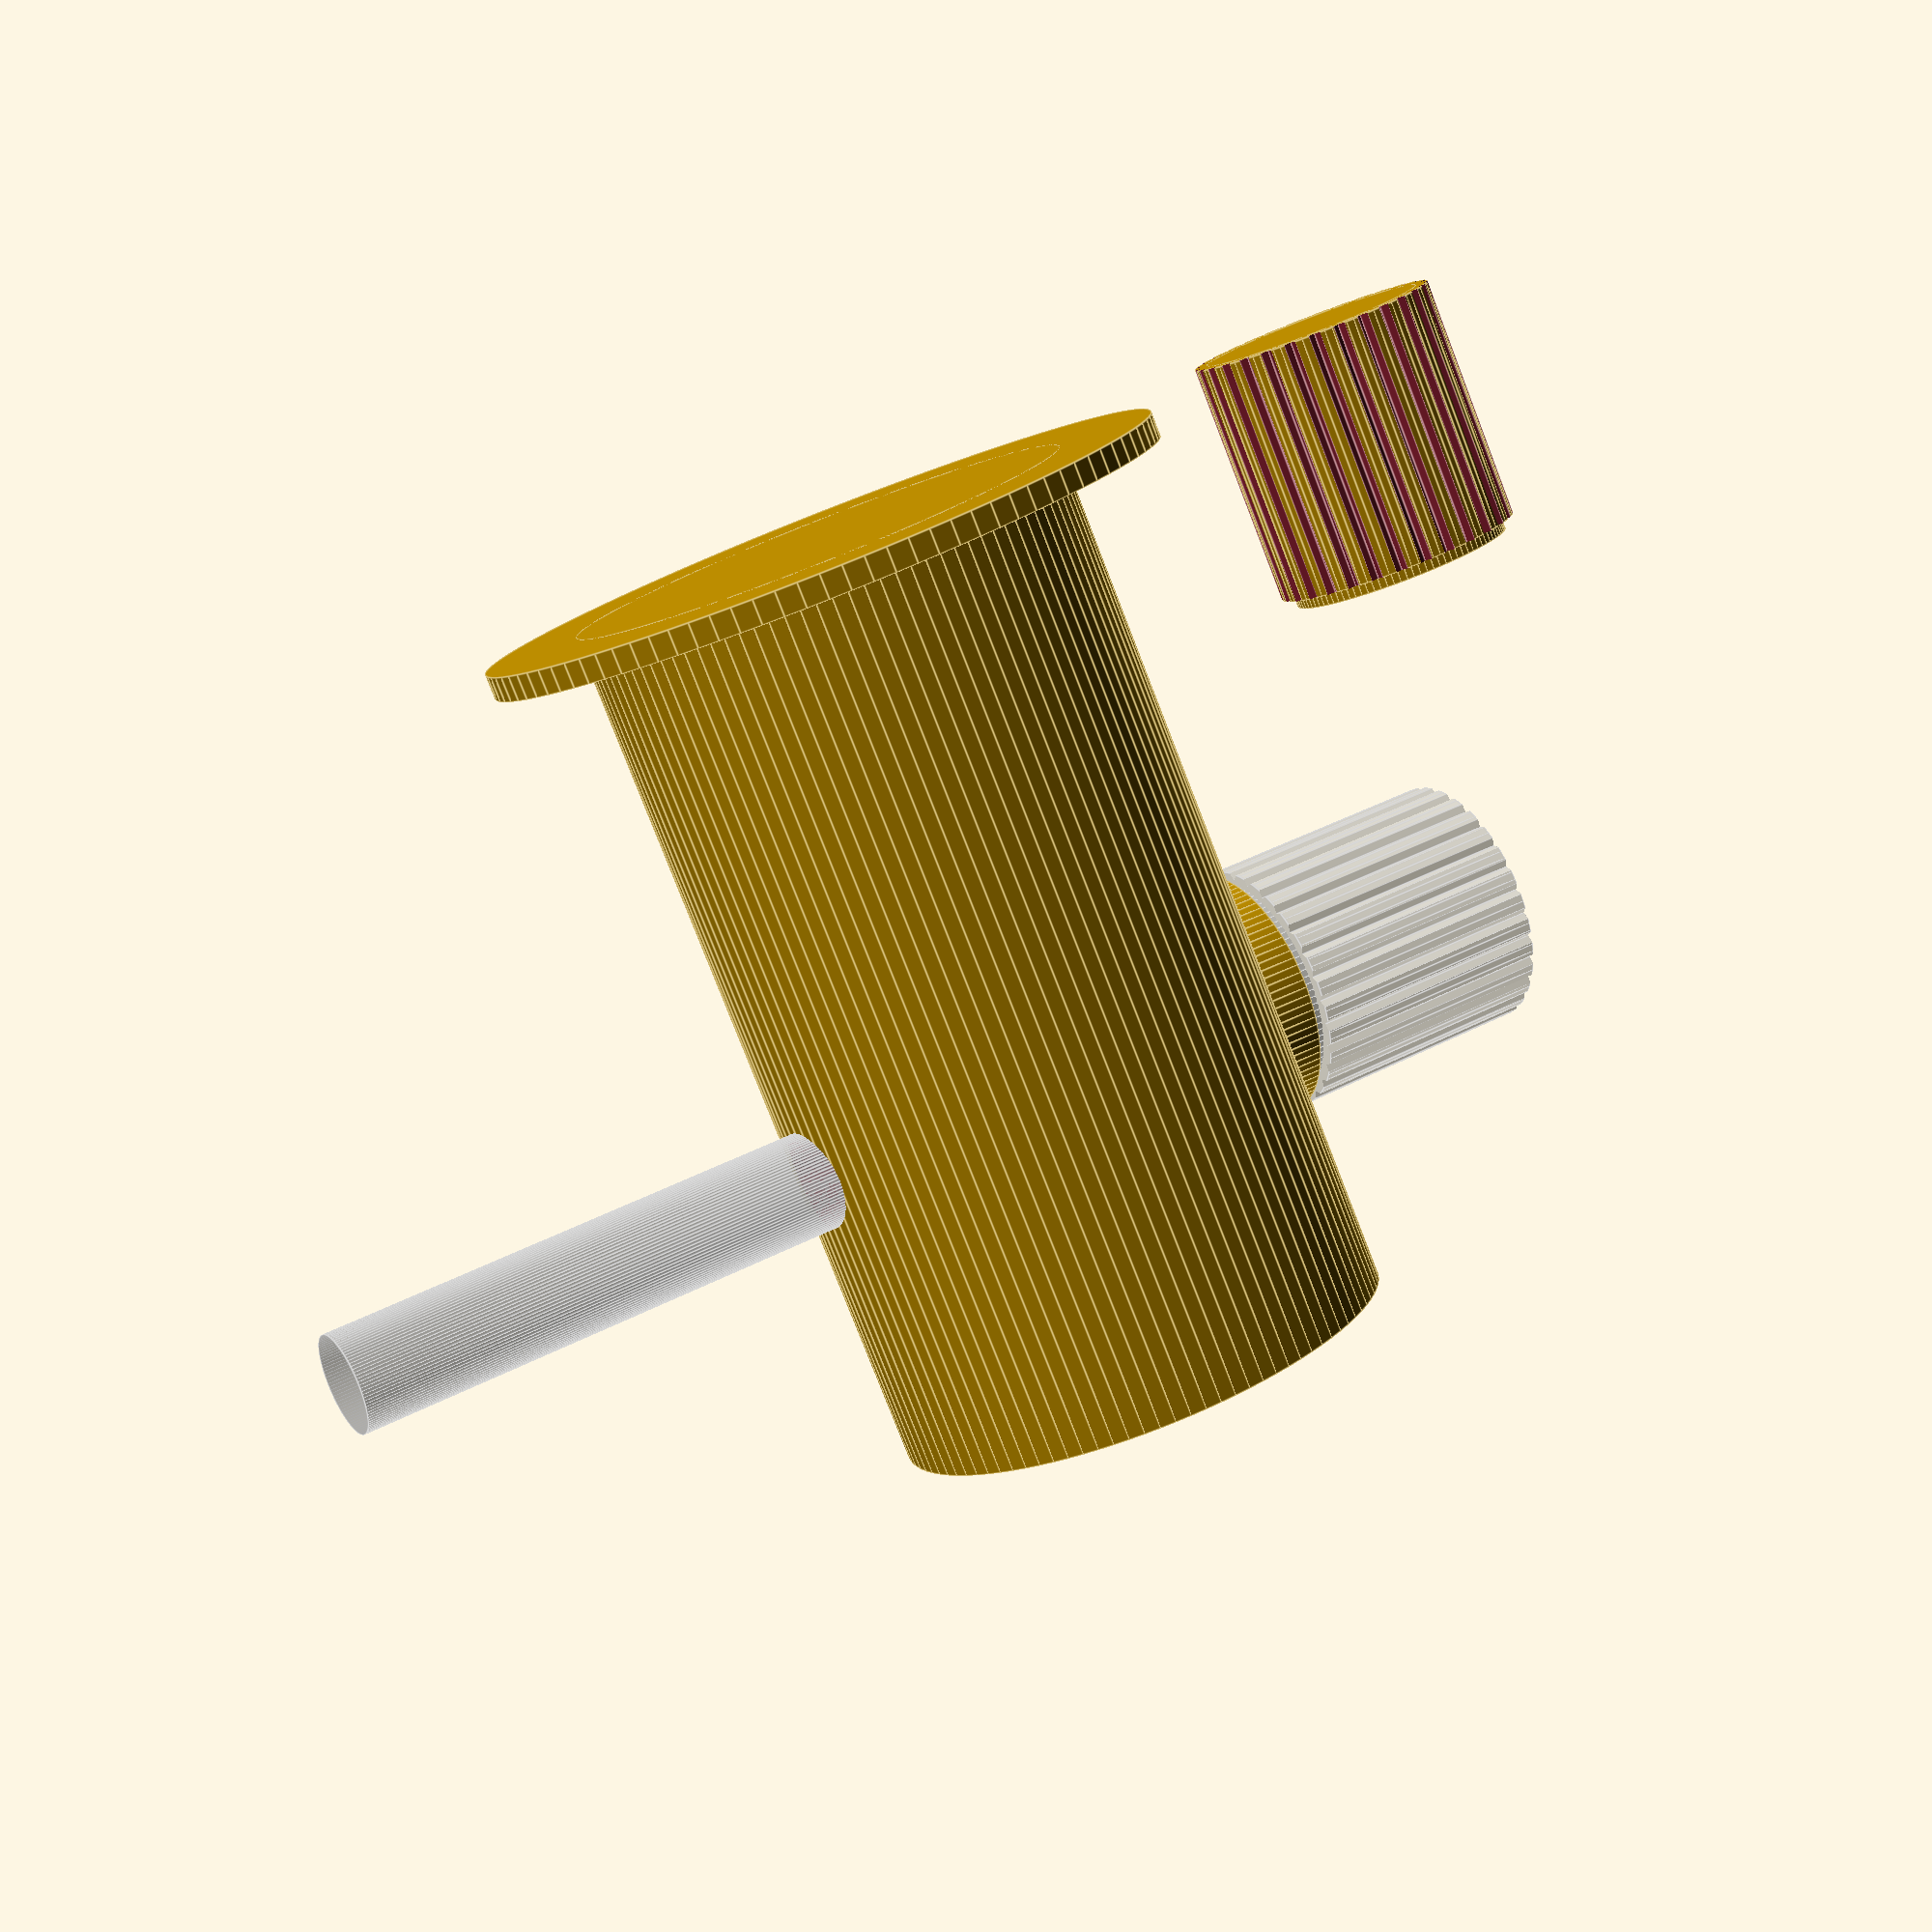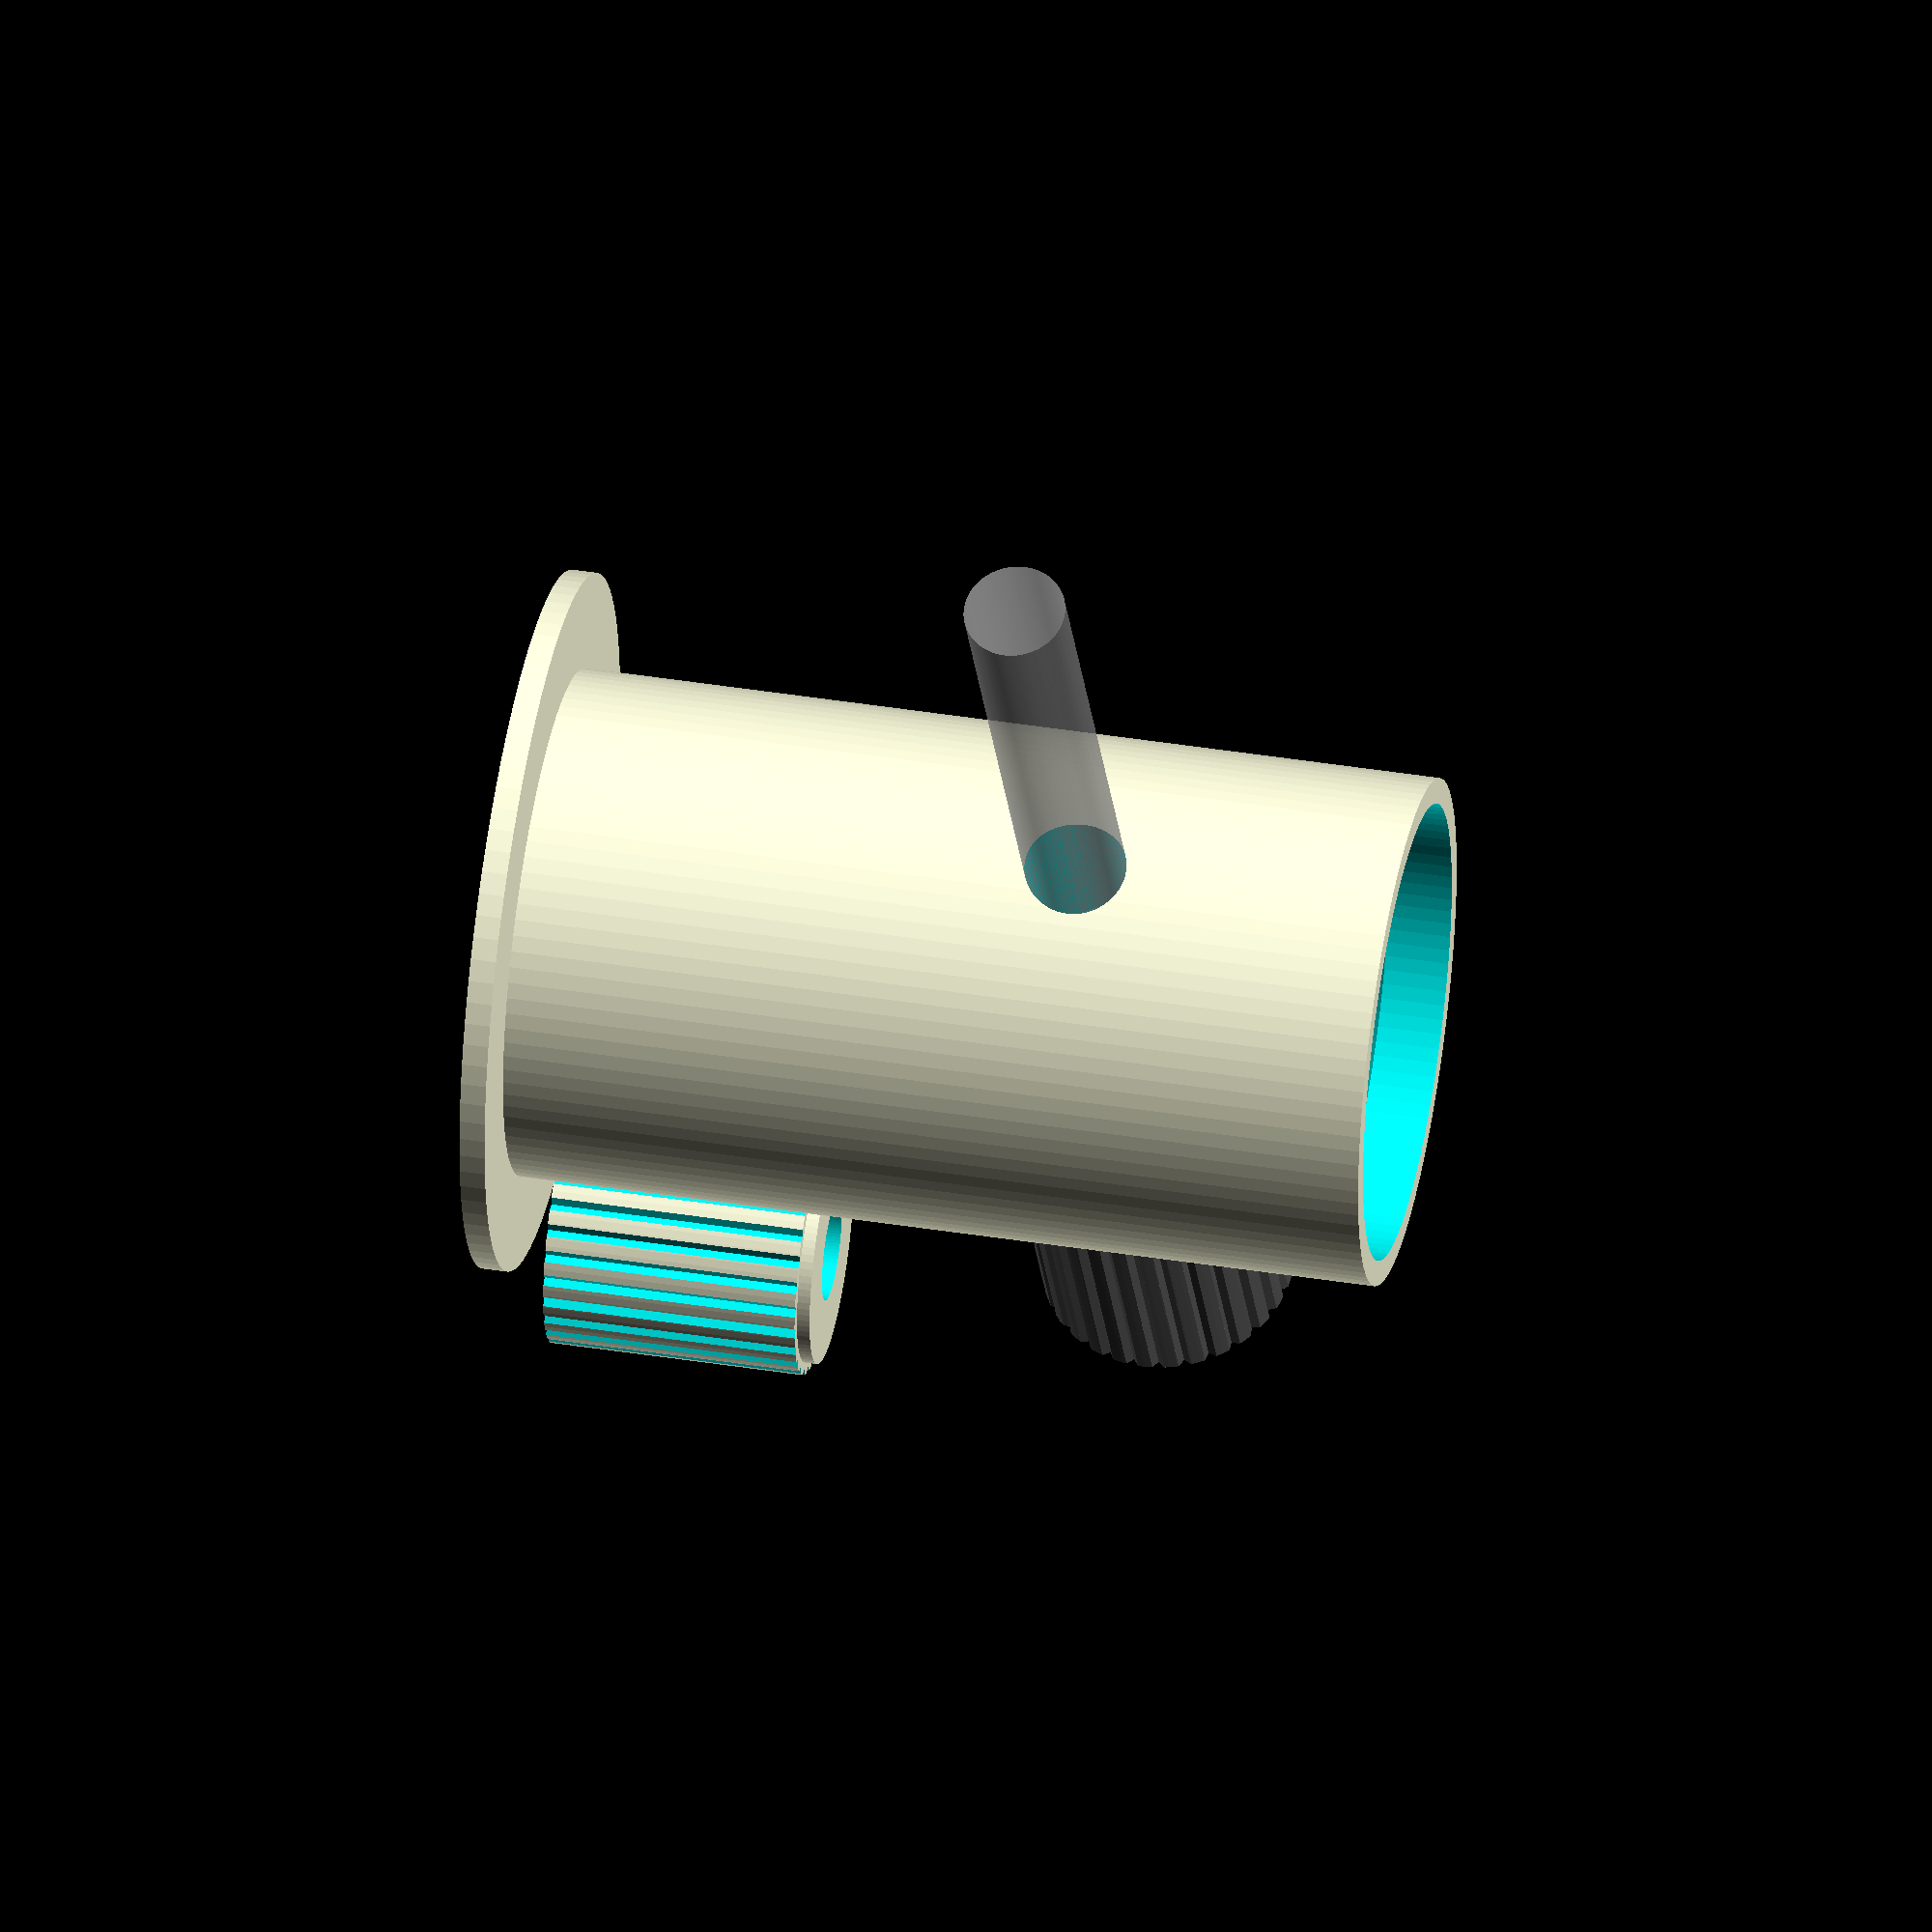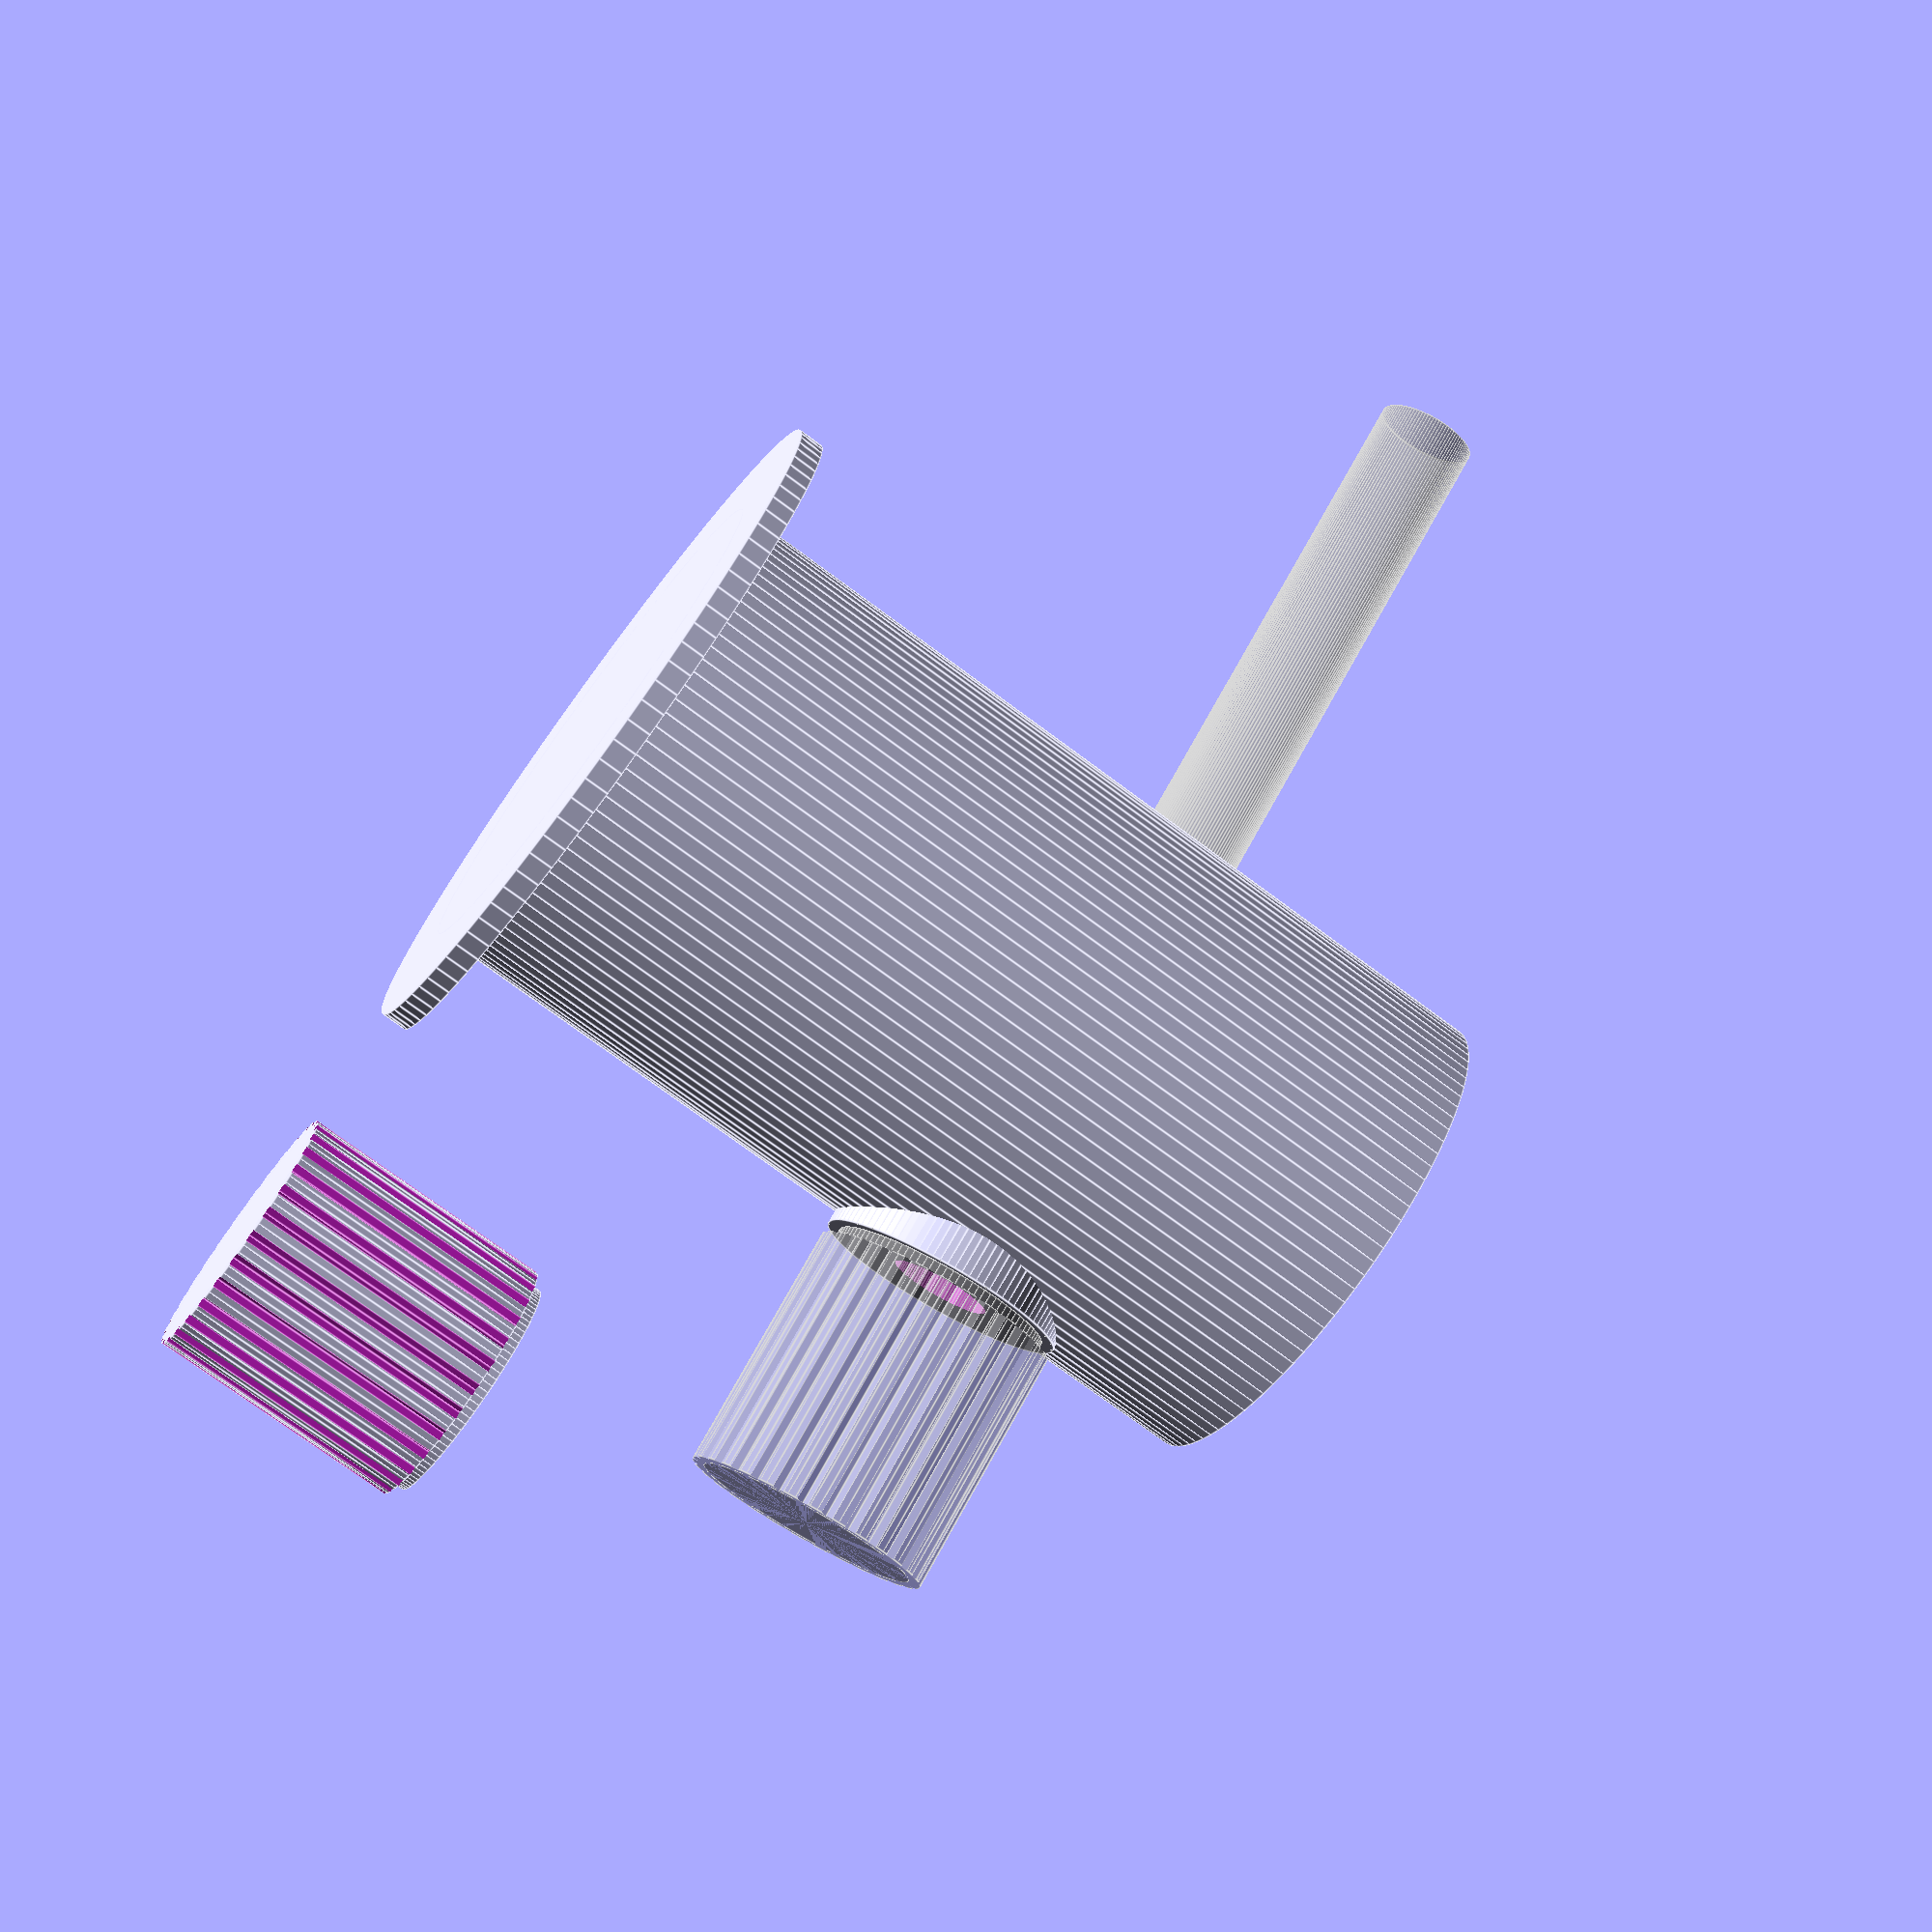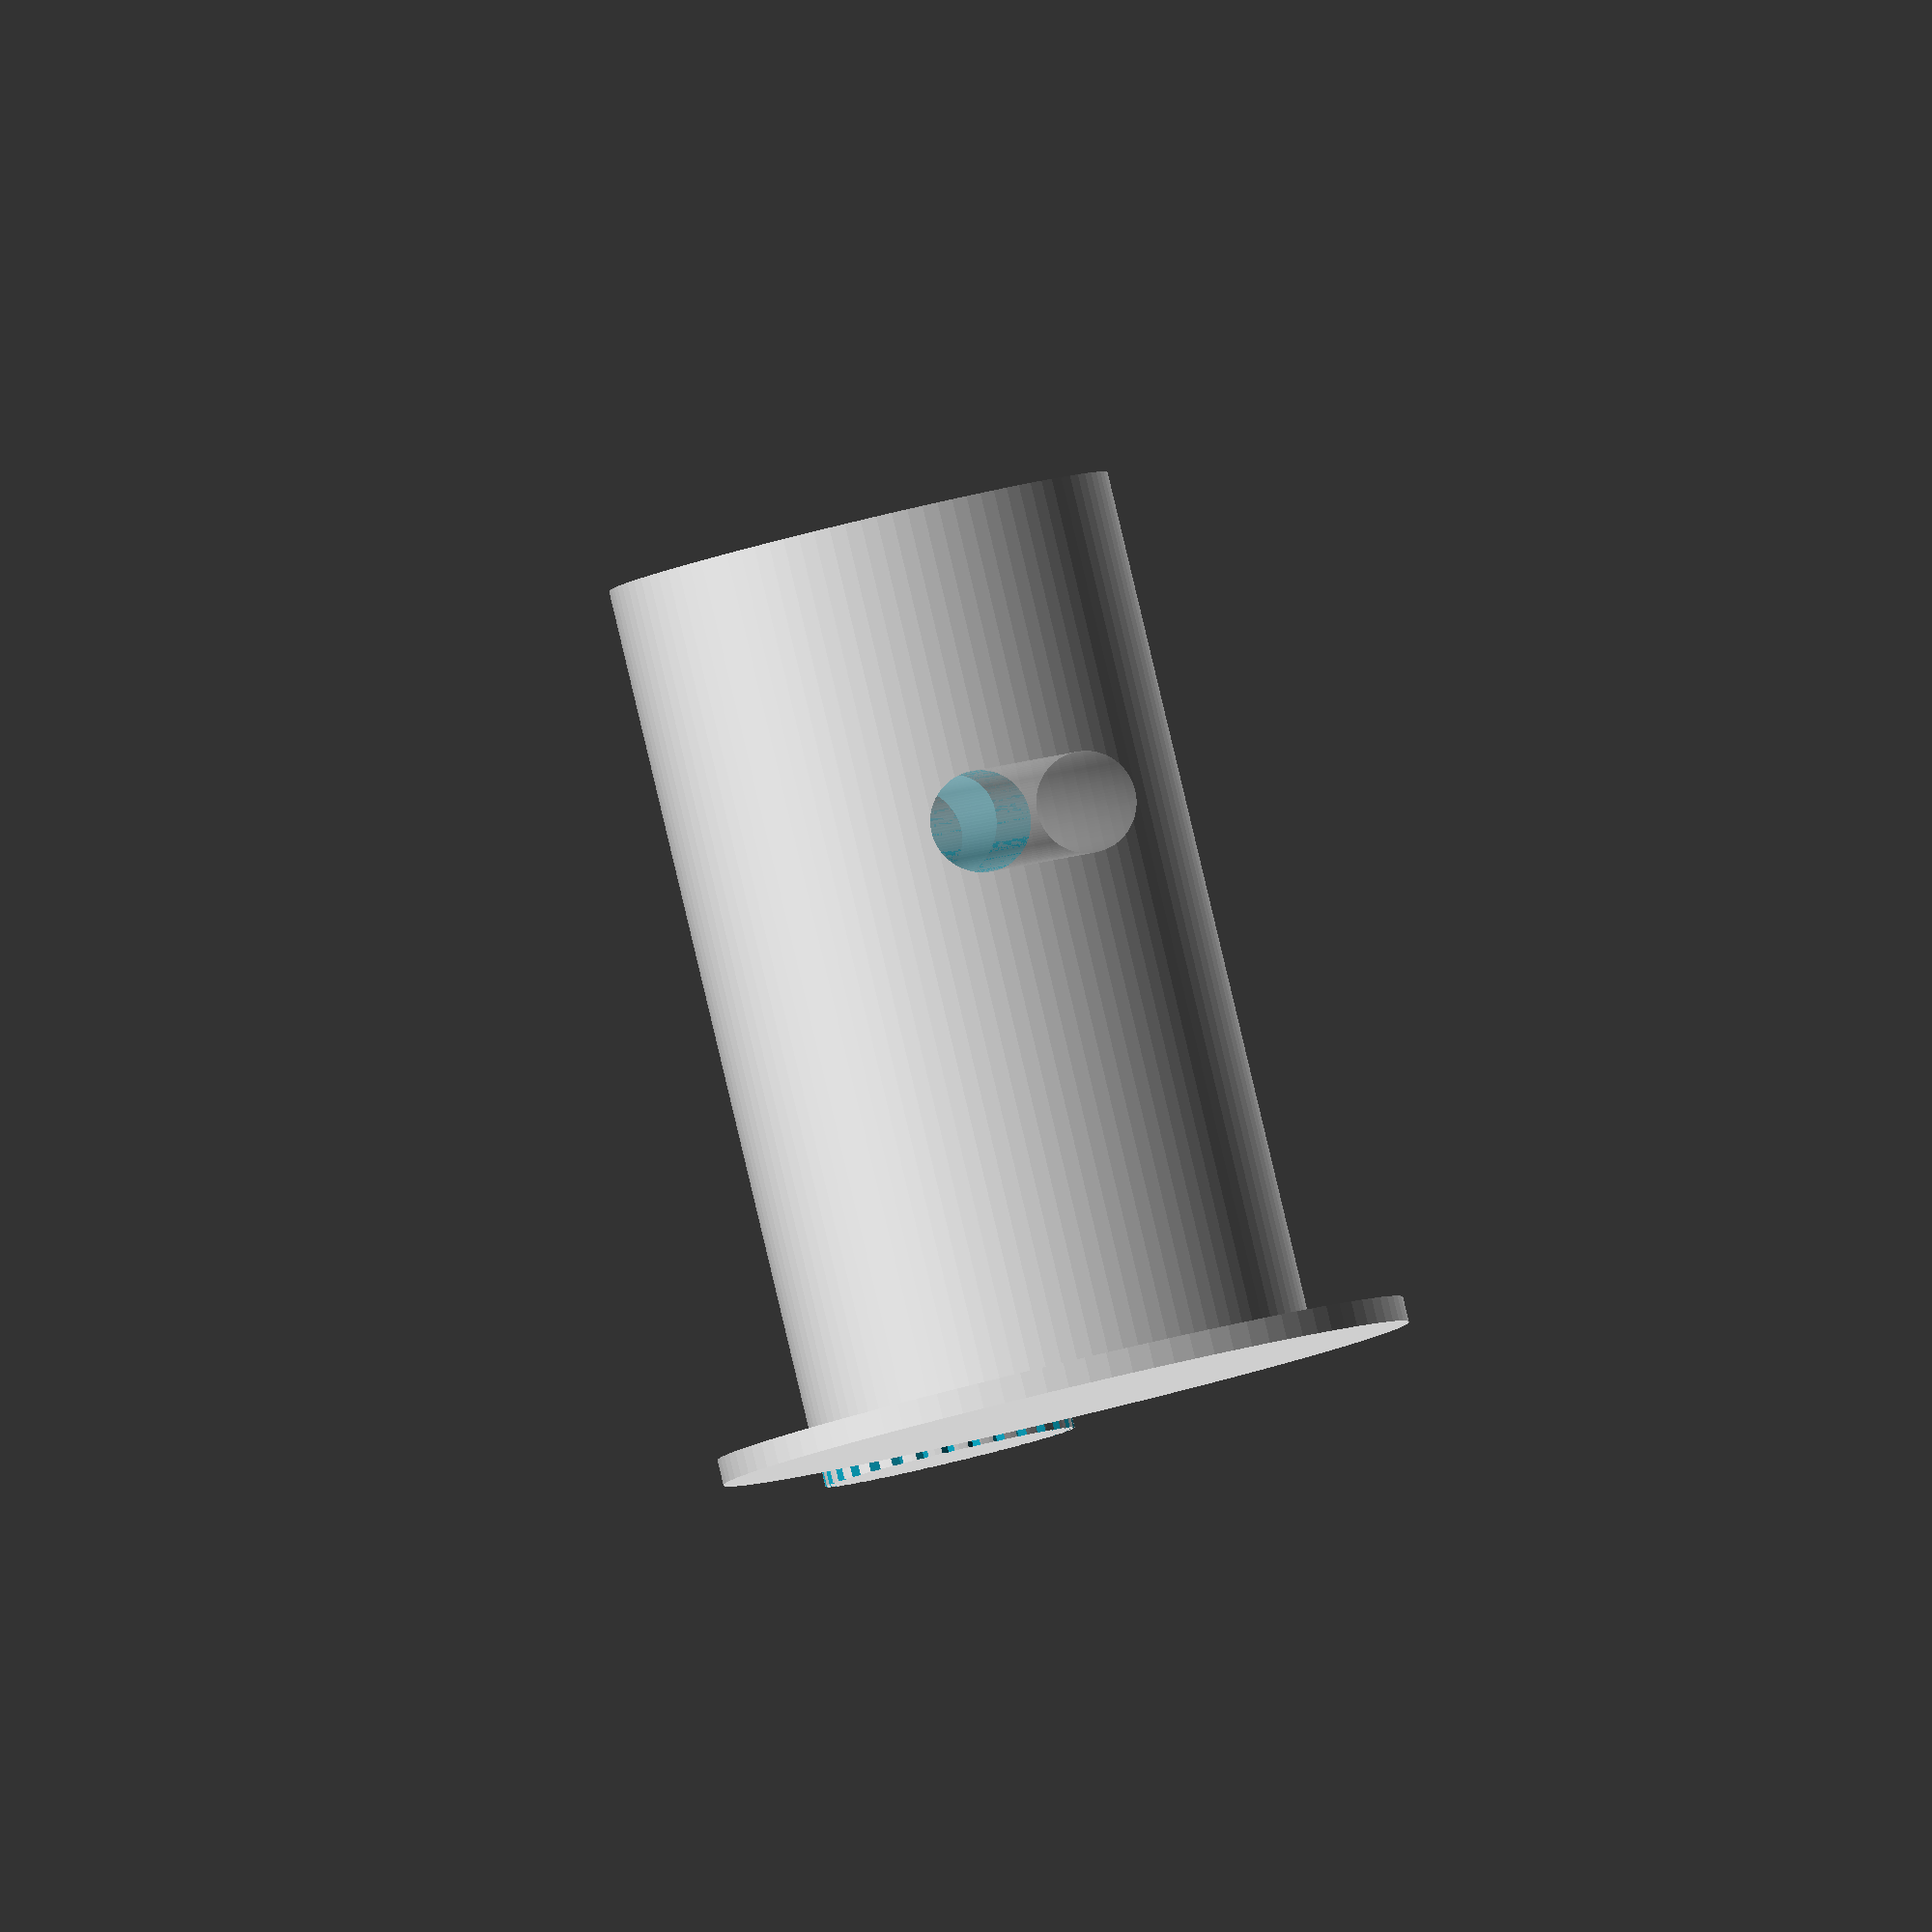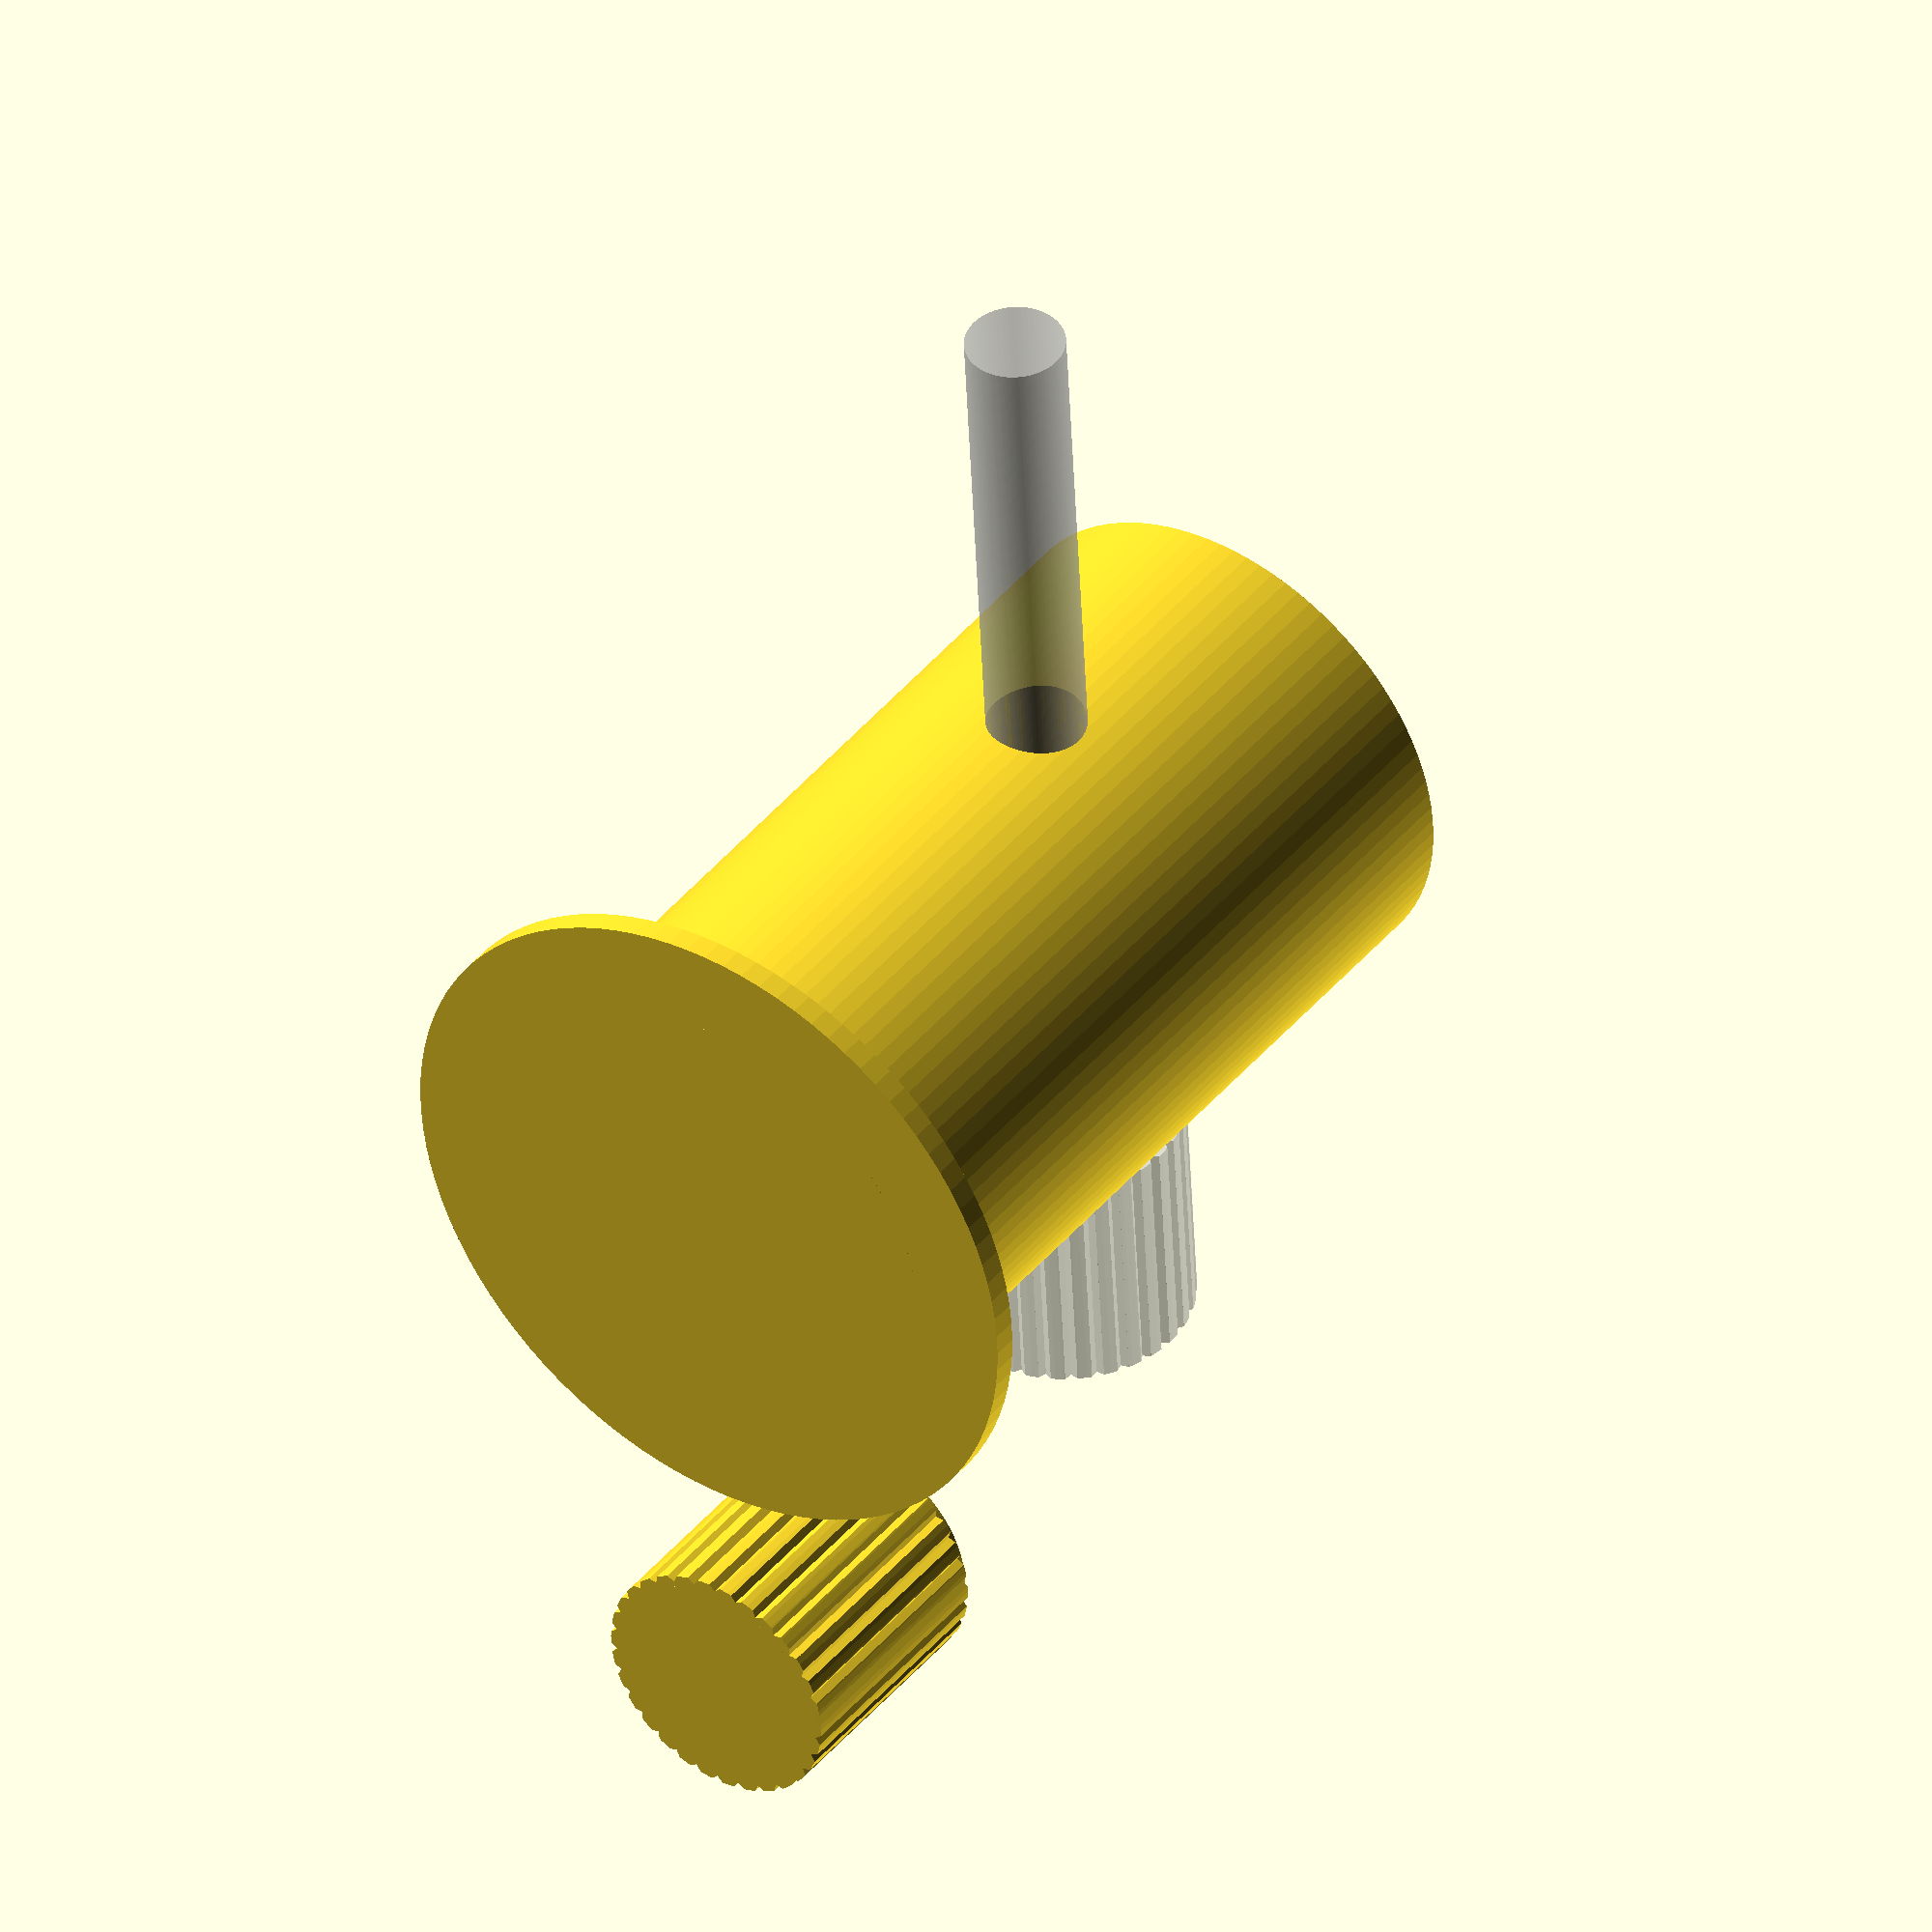
<openscad>
$fn=100;
//Total heigth of trickler.
height=70;
//Outer diameter of the upper part.
diameter=40;
//Diameter of the base
basediameter=55;
//Thickness of the base
basethickness=2;
//Diameter of your tube
tubediameter=8;
//Length of your tube
tubelength=100;
//Angle of the tube
tubeangle=3;
//Diameter of the knob
knobdiameter=20;
//Length of the knob
knoblength=20;
//number of knurles on the knob
noofknurles=30;
//Depth of knurles in the knob
knurledepth=1;
//Depth of the container
depth=30;

hh=knobdiameter*sin(tubeangle)+diameter/cos(tubeangle);
holecenter=depth-tubediameter/2-2;
echo("Sin:");
echo(sin(tubeangle));
echo("Cos:");
echo(cos(tubeangle));

module knurledcyl(d,h,noofknurles,knurledepth){
	angle=360/noofknurles;
	difference(){
		cylinder(d=d,h=h);
		for(i=[1:noofknurles]){
			rotate([0,0,angle*i])
				translate([d/2,0,h/2])
					rotate([0,0,45])
						cube(size=[knurledepth/1.4142,knurledepth/1.4142,h+2],center=true);
		}
	}
}

difference(){
	union(){
		cylinder(d=basediameter,h=basethickness);
		cylinder(d=diameter,h=height);

		translate([0,0,height-holecenter])
			rotate([0,90-tubeangle,0])
				cylinder(d=knobdiameter,h=hh/2);
	}

	translate([0,0,height-holecenter])
		rotate([0,90-tubeangle],0)
			translate([0,0,hh/2-tubelength+knoblength])
				cylinder(d=tubediameter,h=tubelength);
	translate([0,0,height-depth])
	rotate_extrude()
	polygon(points=[[0,0],[5,0],[diameter/2-2,depth-5],[diameter/2-2,depth+2],[0,depth+2]]);
}

%translate([0,0,height-holecenter])
	rotate([0,90-tubeangle],0)
		translate([0,0,hh/2-tubelength+knoblength-1]){
			translate([0,0,tubelength+2])
				rotate([180,0,0]){
					knurledcyl(d=knobdiameter,h=knoblength,noofknurles=noofknurles,knurledepth=knurledepth);
					cylinder(d=knobdiameter-2,h=knoblength+1);
				}
			cylinder(d=tubediameter,h=tubelength);
		}


translate([(basediameter+knobdiameter)/2+10,0,0]){
	difference(){
		union(){
			knurledcyl(d=knobdiameter,h=knoblength,noofknurles=noofknurles,knurledepth=knurledepth);

			cylinder(d=knobdiameter-2,h=knoblength+1);
		}
		translate([0,0,2])
			cylinder(d=tubediameter,h=knoblength);
	}
}

	
</openscad>
<views>
elev=79.4 azim=207.4 roll=201.3 proj=p view=edges
elev=319.1 azim=69.8 roll=281.1 proj=o view=wireframe
elev=253.7 azim=207.7 roll=306.7 proj=p view=edges
elev=272.5 azim=78.7 roll=166.6 proj=o view=wireframe
elev=138.6 azim=270.8 roll=325.0 proj=o view=wireframe
</views>
